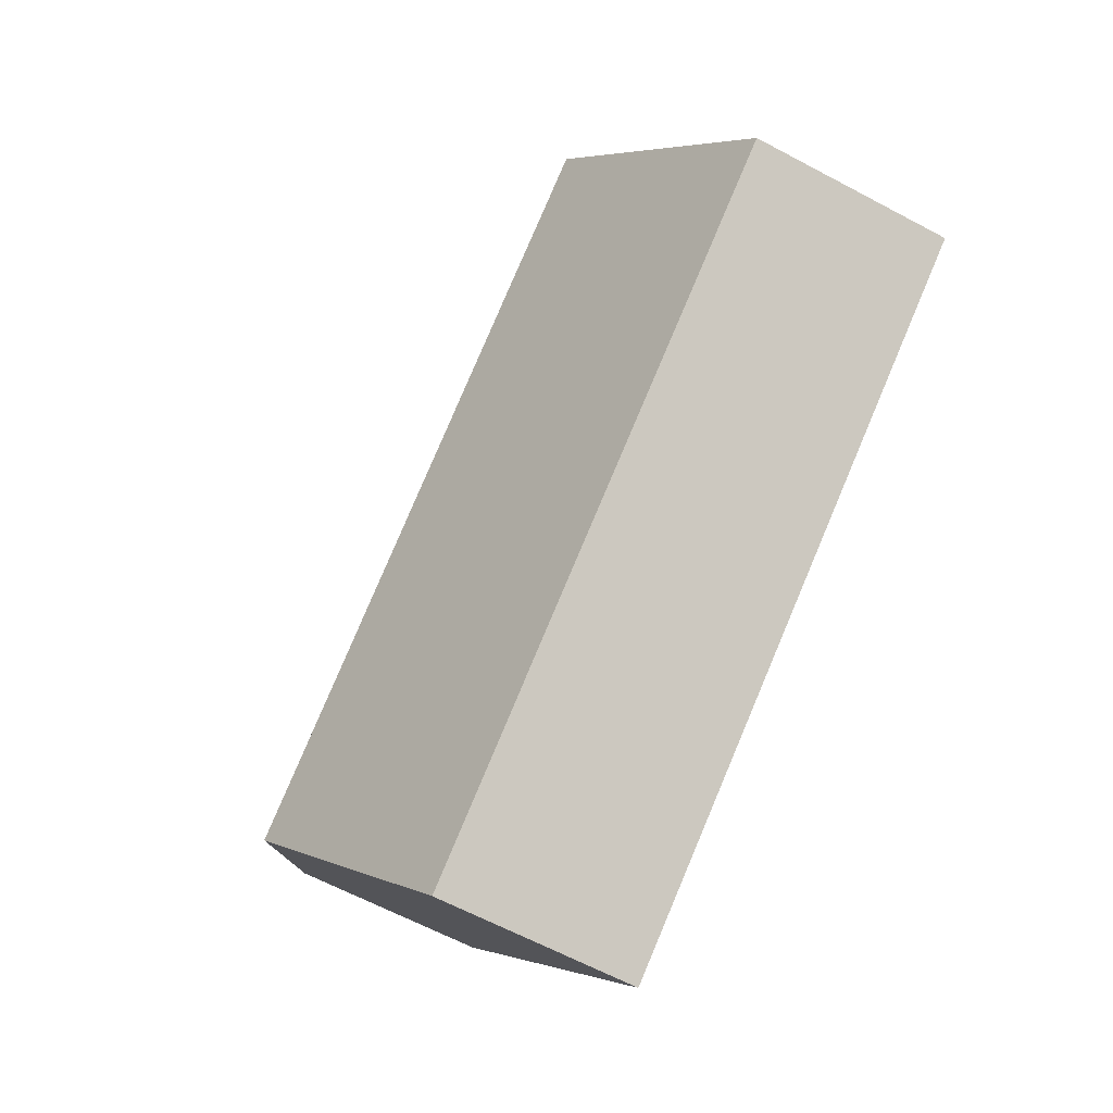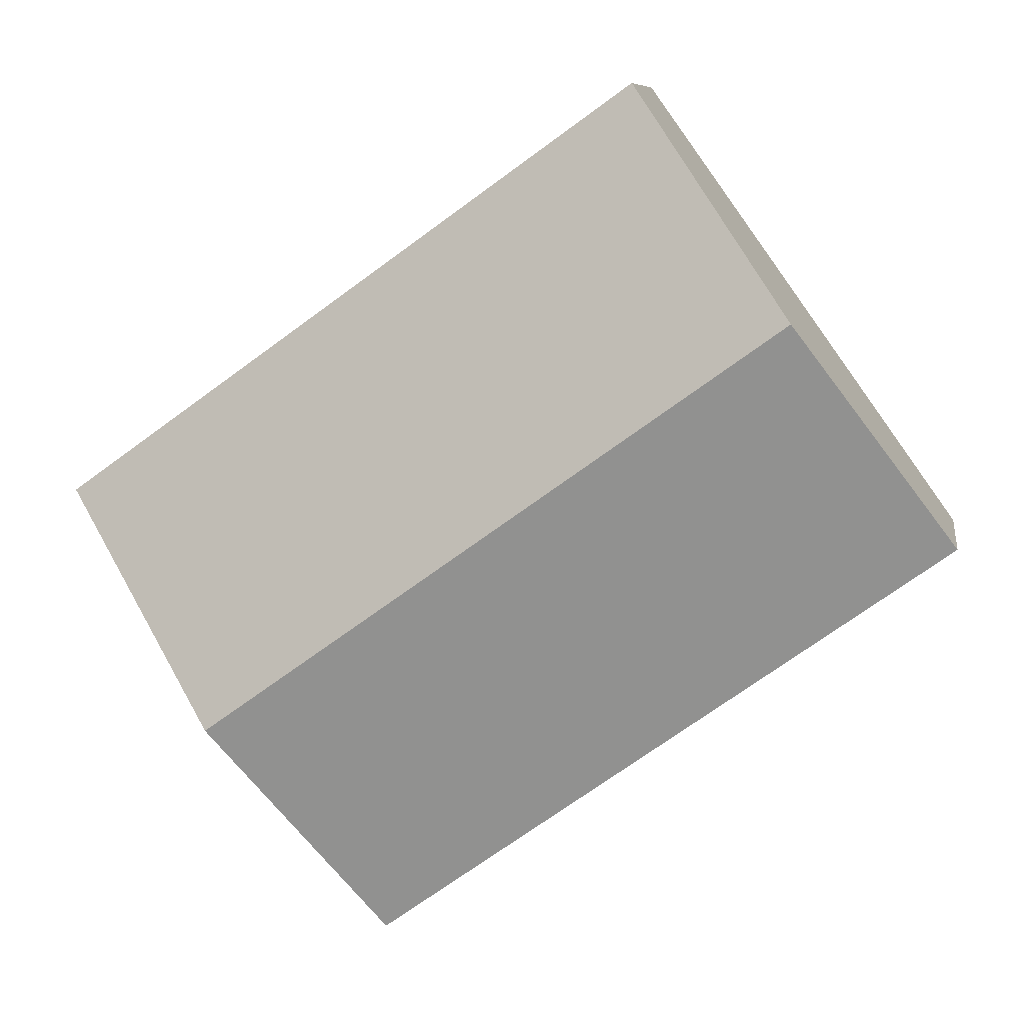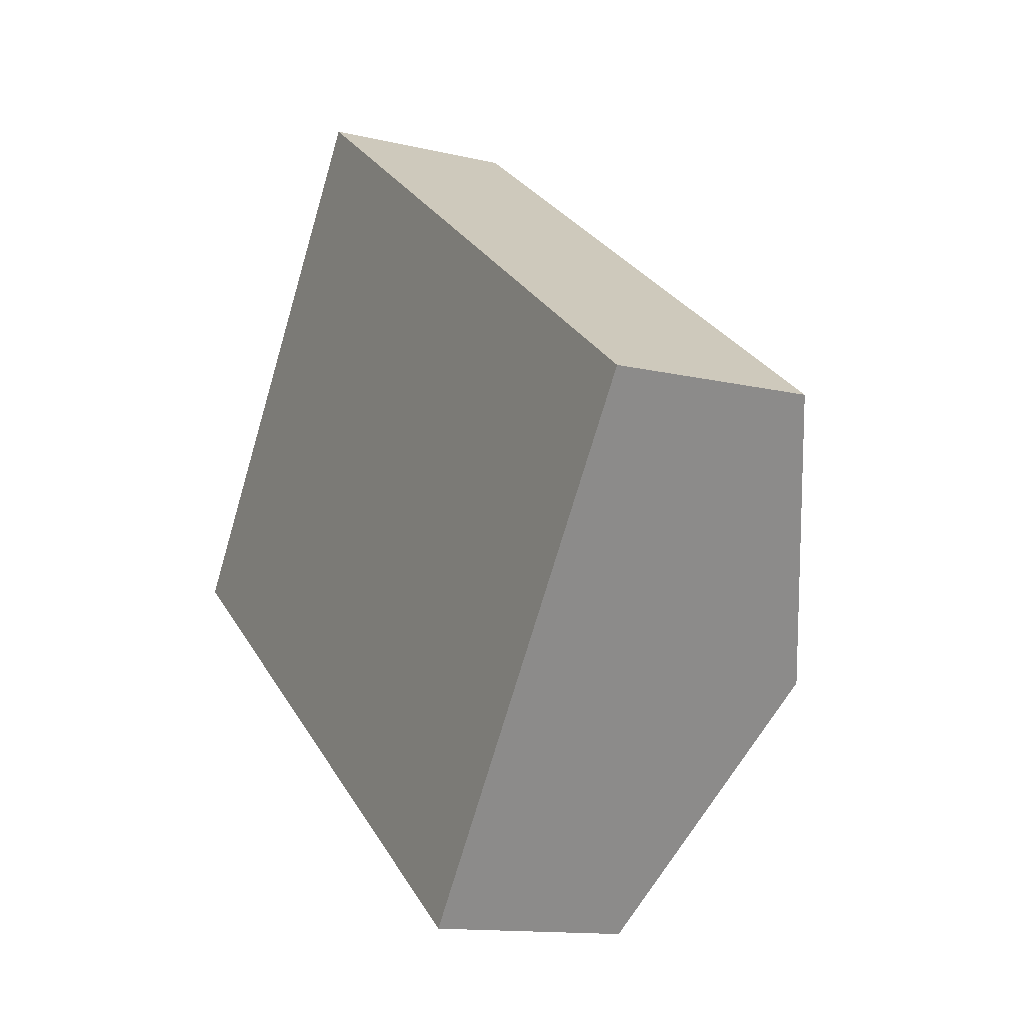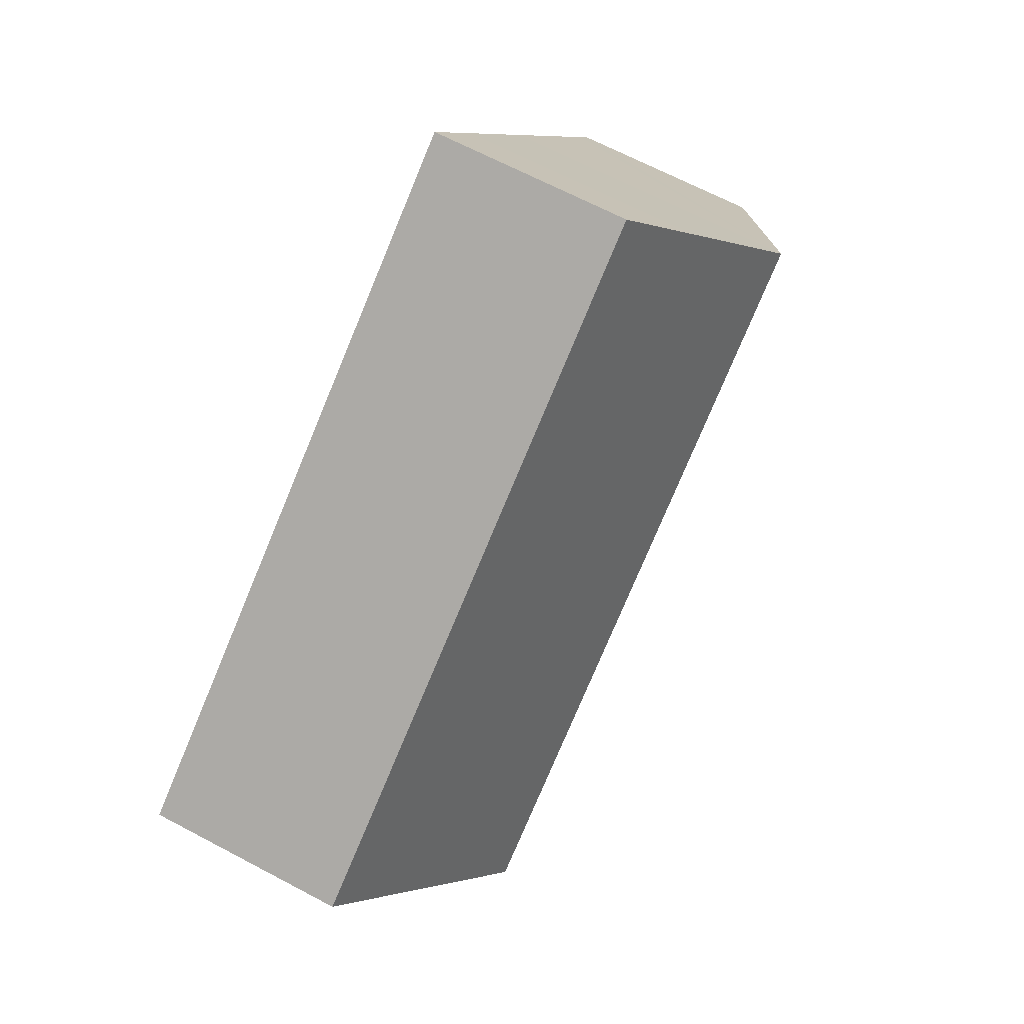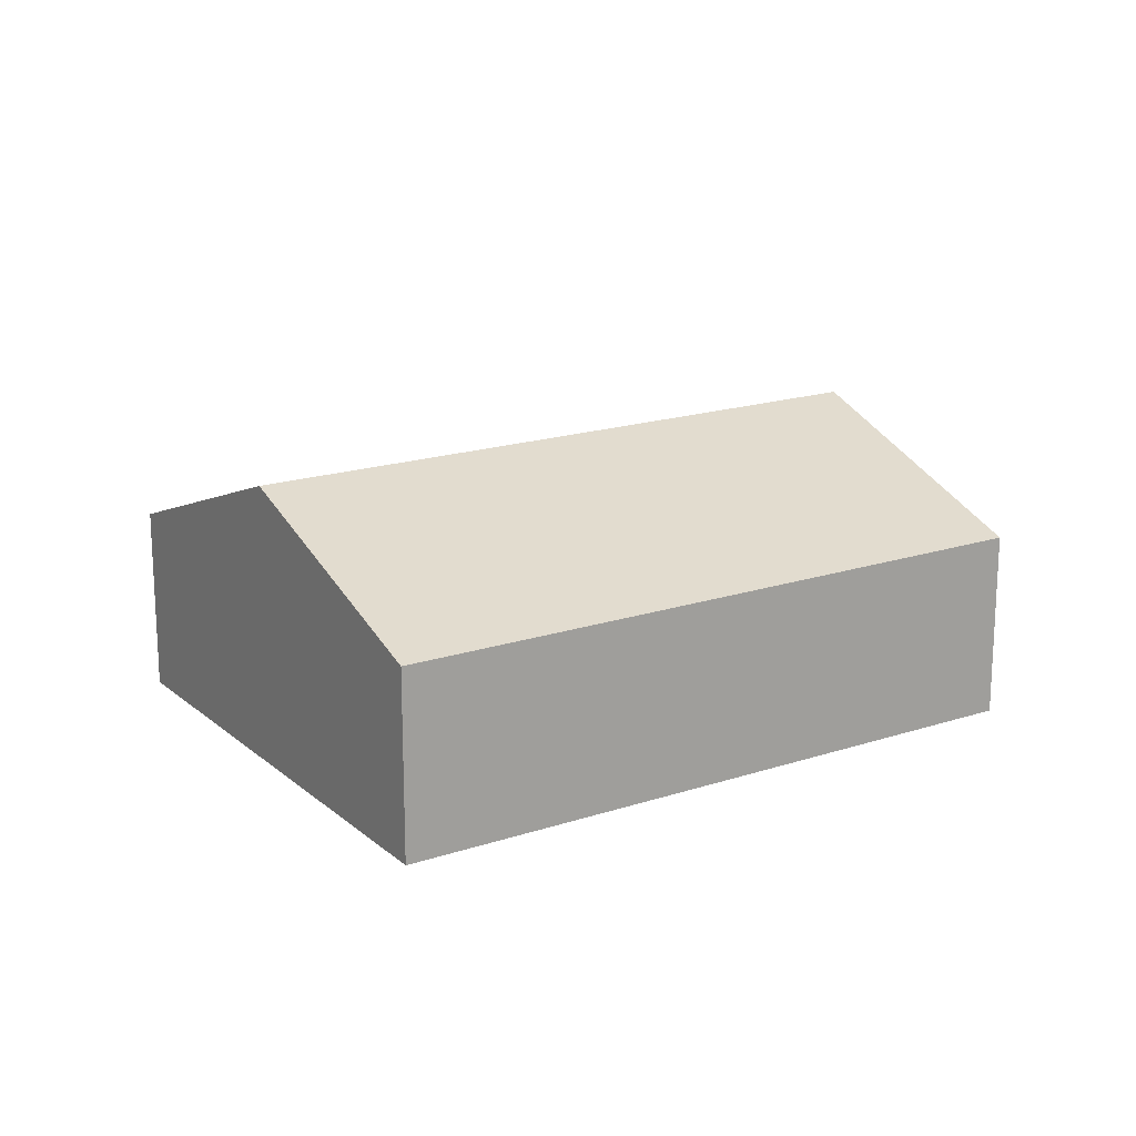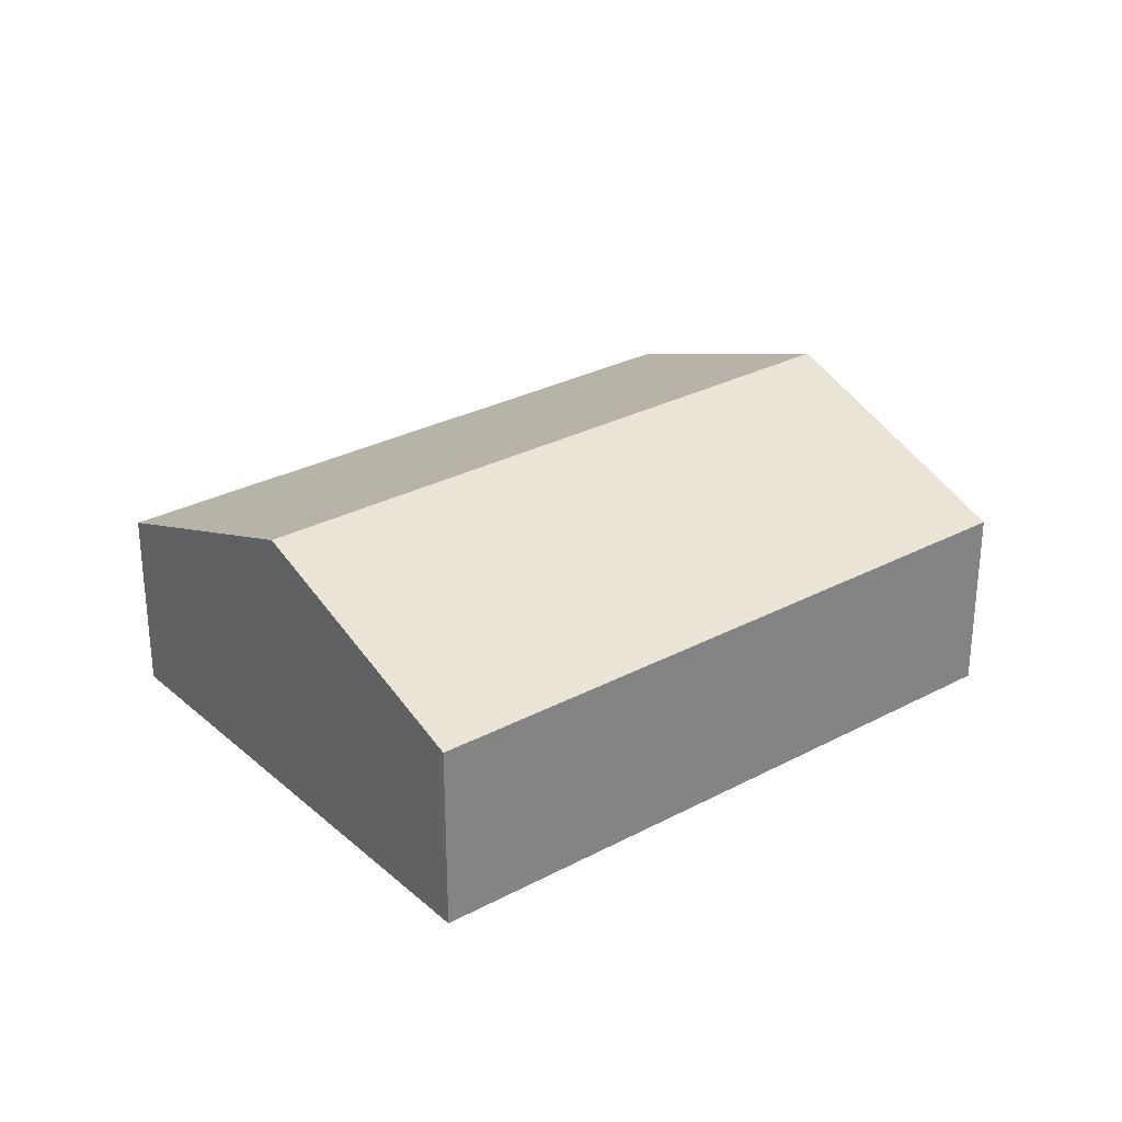
<metadata>
{"format":"obj","ext":"obj","renderer":"f3d","projection":"perspective","resolution":1024,"background":"white","views":[{"elev":-62.7,"azim":-118.5,"up":"+Z"},{"elev":8.6,"azim":-171.0,"up":"+Z"},{"elev":-13.0,"azim":61.3,"up":"+Z"},{"elev":66.0,"azim":118.1,"up":"+Z"},{"elev":18.0,"azim":-177.1,"up":"+Y"},{"elev":29.2,"azim":177.4,"up":"+Y"}]}
</metadata>
<code>
v  8.522 2.851 -6.112
v  2.402 4.309 3.349
v  10.92 4.309 -2.763
v  0 2.851 1.746e-16
v  0.275 3.018 0.384
v  13.33 2.851 0.586
v  3.848 3.431 5.366
v  4.804 2.851 6.698
v  0 0 0
v  0.275 -2.351e-17 0.384
v  2.402 -2.051e-16 3.349
v  3.848 -3.286e-16 5.366
v  4.804 -4.101e-16 6.698
v  13.33 -3.588e-17 0.586
v  10.92 1.692e-16 -2.763
v  8.522 3.743e-16 -6.112
g defaultobject
f 1 2 3
f 2 1 4
f 2 4 5
f 6 7 8
f 7 6 2
f 2 6 3
f 9 5 4
f 5 9 2
f 2 9 10
f 2 10 11
f 2 11 7
f 7 11 12
f 7 12 8
f 8 12 13
f 13 6 8
f 6 13 14
f 14 3 6
f 3 14 15
f 3 15 1
f 1 15 16
f 16 4 1
f 4 16 9
f 12 14 13
f 14 12 15
f 15 12 11
f 15 11 10
f 15 10 16
f 16 10 9

</code>
